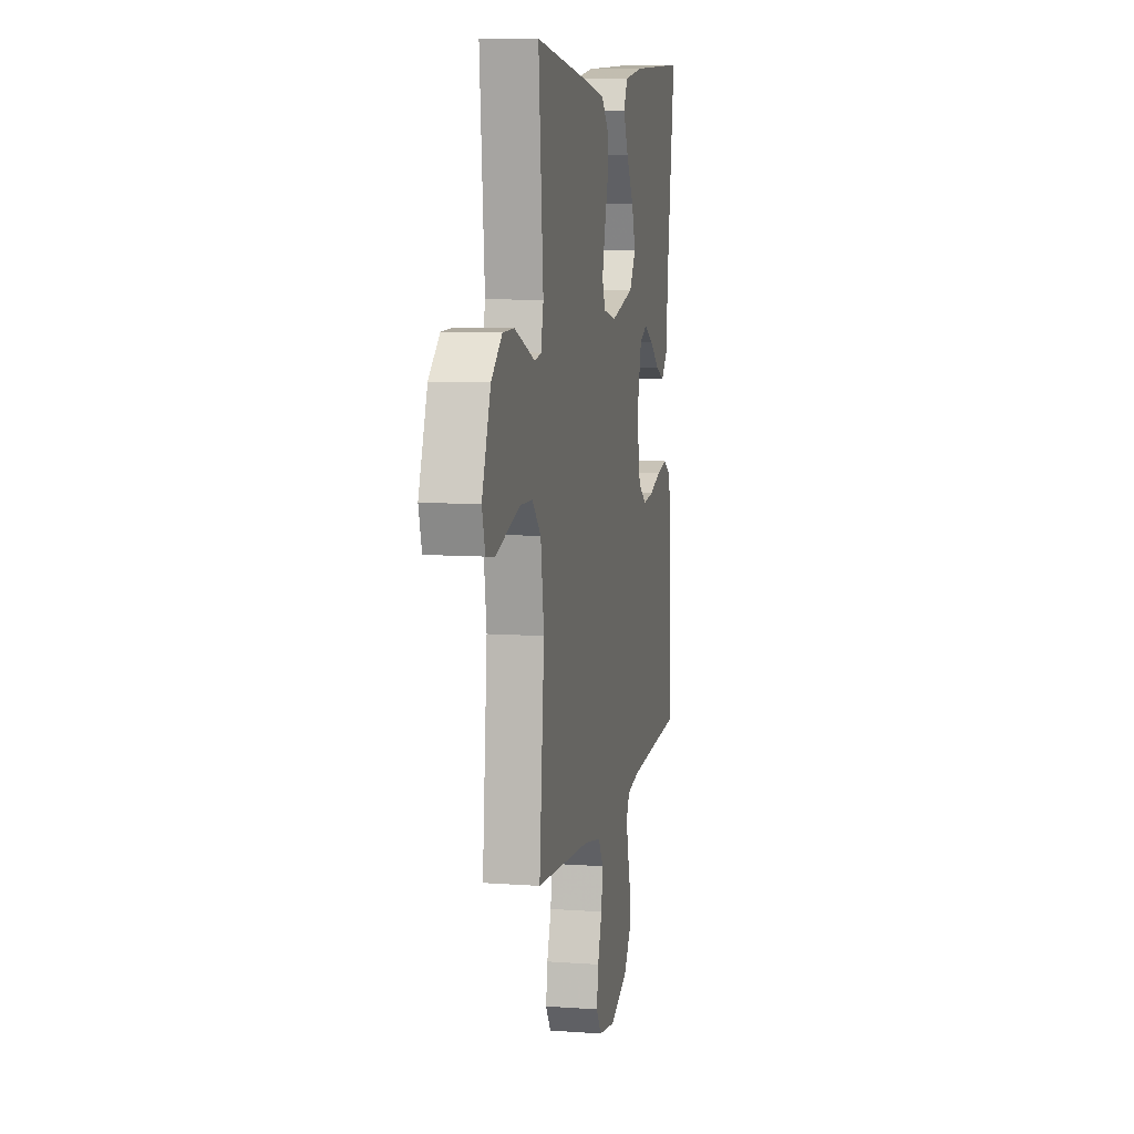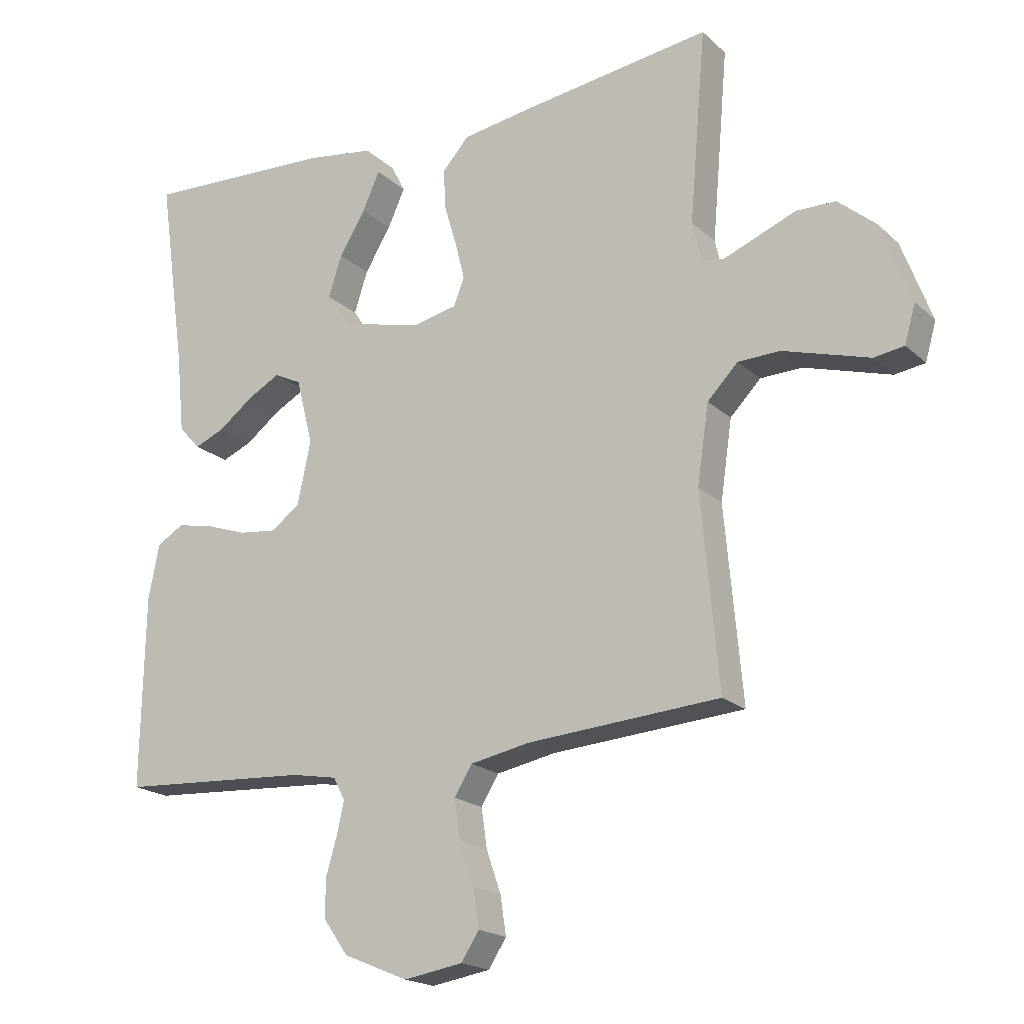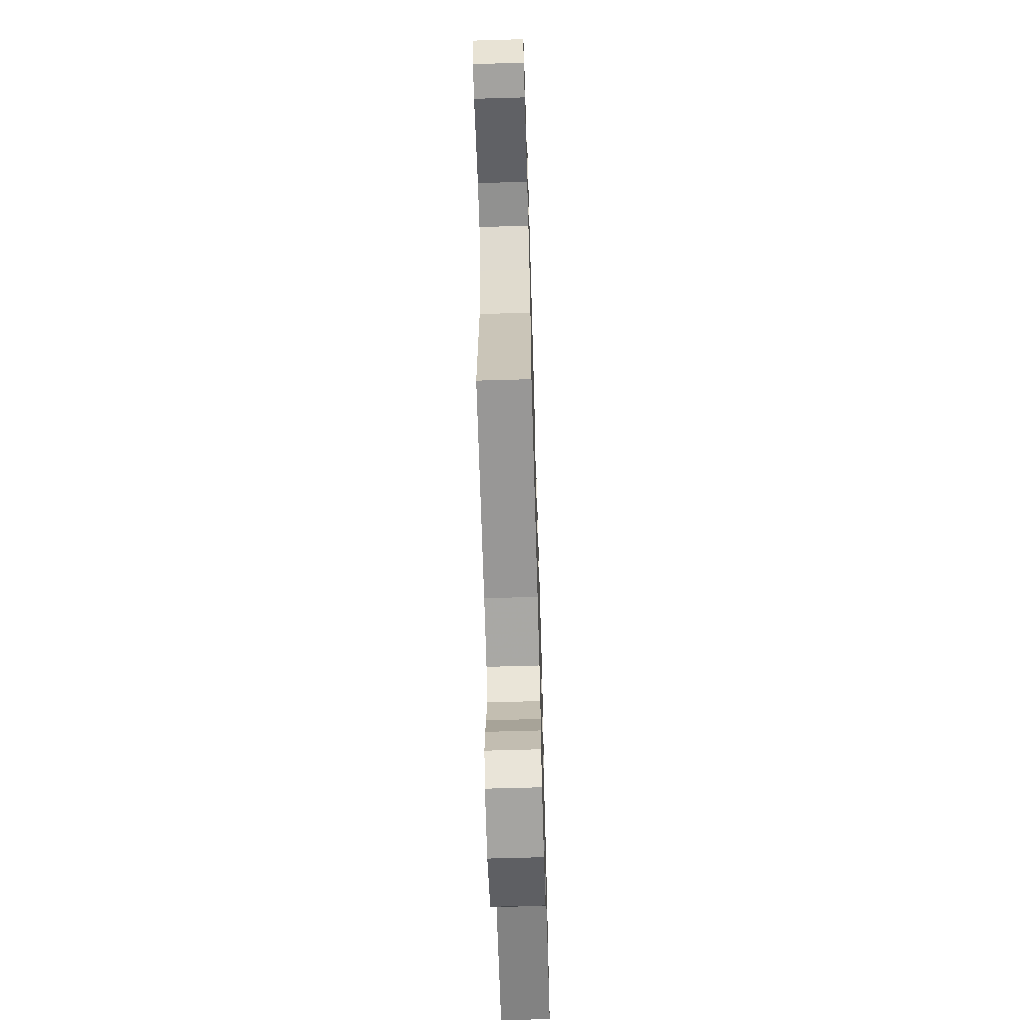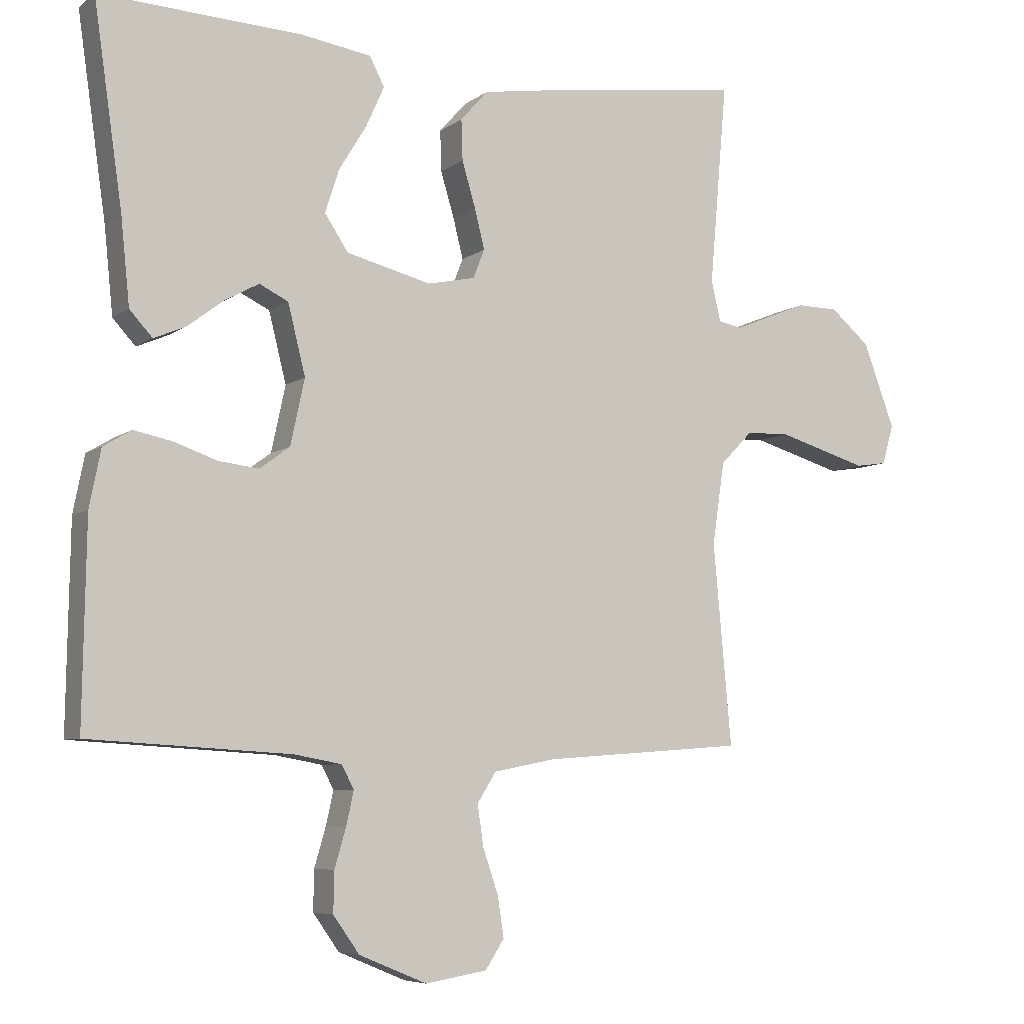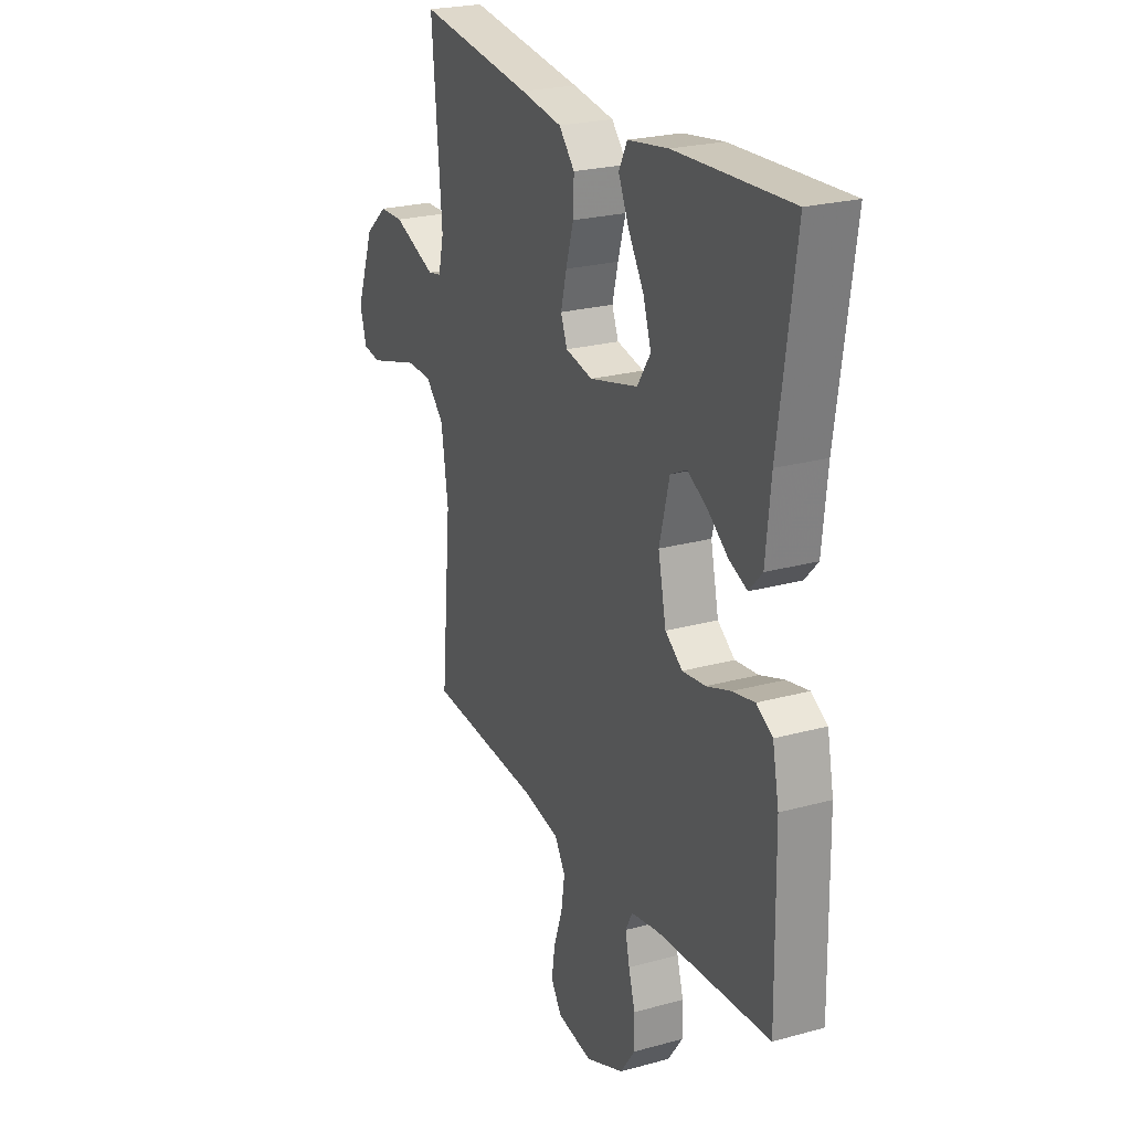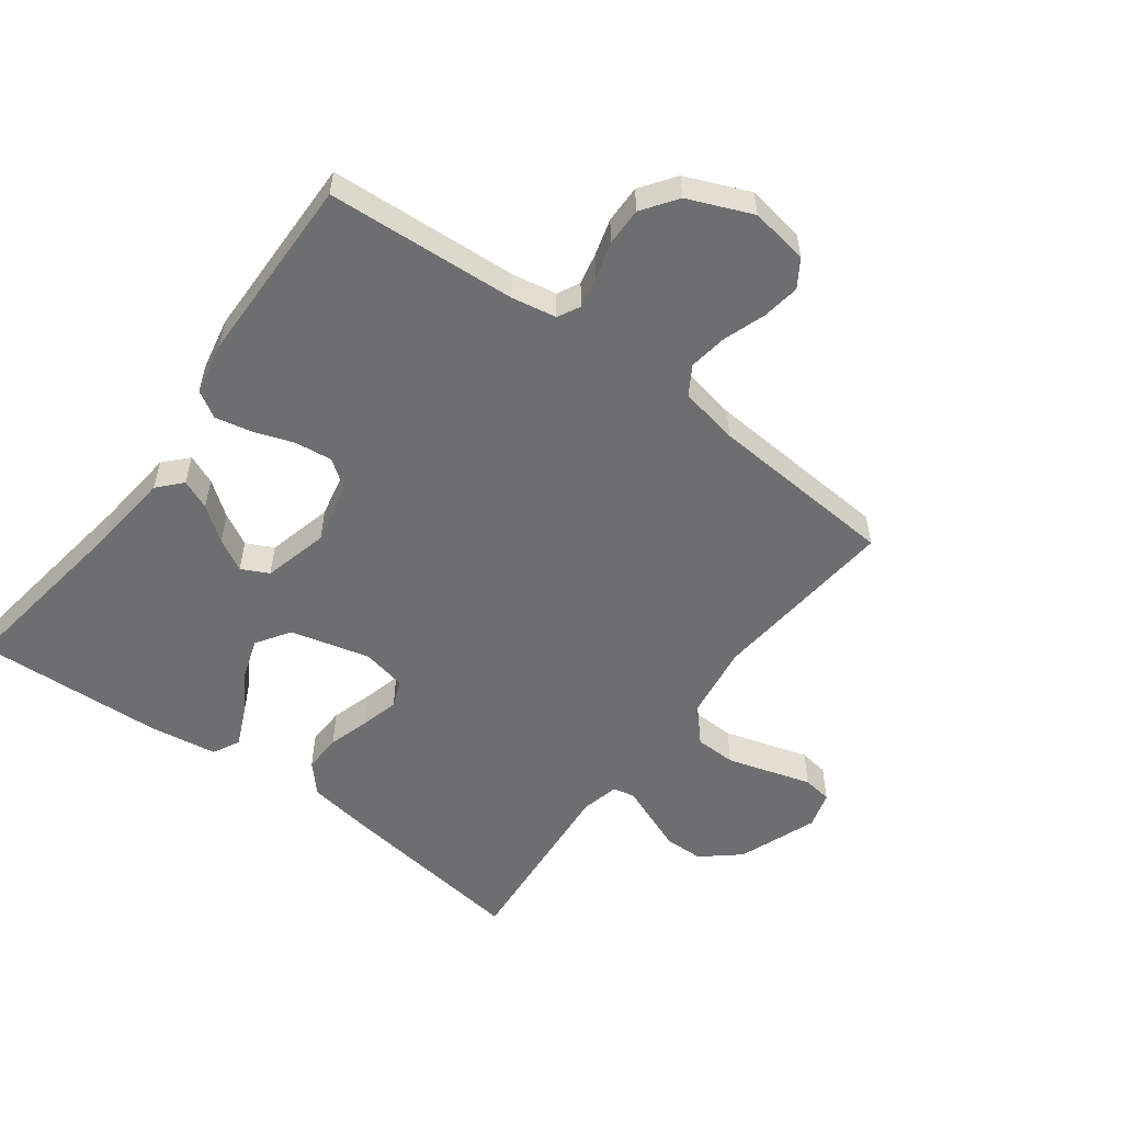
<metadata>
{"format":"obj","ext":"obj","renderer":"f3d","projection":"perspective","resolution":1024,"background":"white","views":[{"elev":8.6,"azim":-78.9,"up":"+Z"},{"elev":-19.2,"azim":-148.2,"up":"+Z"},{"elev":-64.1,"azim":-88.3,"up":"+Z"},{"elev":-6.5,"azim":152.5,"up":"+Z"},{"elev":23.9,"azim":65.4,"up":"+Z"},{"elev":-54.2,"azim":143.4,"up":"+Y"}]}
</metadata>
<code>
v 0.5 0.07 0.5
v 0.457 0.07 0.2
v 0.444 0.07 0.073
v 0.41 0.07 0.036
v 0.363 0.07 0.056
v 0.309 0.07 0.097
v 0.258 0.07 0.125
v 0.215 0.07 0.104
v 0.189 0.07 0
v 0.21 0.07 -0.098
v 0.255 0.07 -0.131
v 0.315 0.07 -0.124
v 0.378 0.07 -0.102
v 0.436 0.07 -0.09
v 0.478 0.07 -0.115
v 0.495 0.07 -0.2
v 0.5 0.07 -0.5
v 0.2 0.07 -0.518
v 0.129 0.07 -0.531
v 0.111 0.07 -0.566
v 0.122 0.07 -0.616
v 0.139 0.07 -0.674
v 0.14 0.07 -0.734
v 0.101 0.07 -0.789
v 0 0.07 -0.831
v -0.092 0.07 -0.816
v -0.12 0.07 -0.773
v -0.111 0.07 -0.713
v -0.088 0.07 -0.646
v -0.079 0.07 -0.585
v -0.107 0.07 -0.54
v -0.2 0.07 -0.522
v -0.5 0.07 -0.5
v -0.473 0.07 -0.2
v -0.491 0.07 -0.077
v -0.539 0.07 -0.028
v -0.604 0.07 -0.026
v -0.675 0.07 -0.047
v -0.739 0.07 -0.066
v -0.786 0.07 -0.059
v -0.803 0.07 0
v -0.756 0.07 0.126
v -0.697 0.07 0.176
v -0.635 0.07 0.177
v -0.575 0.07 0.153
v -0.523 0.07 0.132
v -0.488 0.07 0.139
v -0.474 0.07 0.2
v -0.5 0.07 0.5
v -0.2 0.07 0.459
v -0.092 0.07 0.442
v -0.051 0.07 0.396
v -0.053 0.07 0.335
v -0.073 0.07 0.268
v -0.088 0.07 0.208
v -0.071 0.07 0.165
v 0 0.07 0.15
v 0.126 0.07 0.182
v 0.161 0.07 0.235
v 0.14 0.07 0.3
v 0.099 0.07 0.367
v 0.072 0.07 0.427
v 0.094 0.07 0.47
v 0.2 0.07 0.486
v 0.5 0 0.5
v 0.457 0 0.2
v 0.444 0 0.073
v 0.41 0 0.036
v 0.363 0 0.056
v 0.309 0 0.097
v 0.258 0 0.125
v 0.215 0 0.104
v 0.189 0 0
v 0.21 0 -0.098
v 0.255 0 -0.131
v 0.315 0 -0.124
v 0.378 0 -0.102
v 0.436 0 -0.09
v 0.478 0 -0.115
v 0.495 0 -0.2
v 0.5 0 -0.5
v 0.2 0 -0.518
v 0.129 0 -0.531
v 0.111 0 -0.566
v 0.122 0 -0.616
v 0.139 0 -0.674
v 0.14 0 -0.734
v 0.101 0 -0.789
v 0 0 -0.831
v -0.092 0 -0.816
v -0.12 0 -0.773
v -0.111 0 -0.713
v -0.088 0 -0.646
v -0.079 0 -0.585
v -0.107 0 -0.54
v -0.2 0 -0.522
v -0.5 0 -0.5
v -0.473 0 -0.2
v -0.491 0 -0.077
v -0.539 0 -0.028
v -0.604 0 -0.026
v -0.675 0 -0.047
v -0.739 0 -0.066
v -0.786 0 -0.059
v -0.803 0 0
v -0.756 0 0.126
v -0.697 0 0.176
v -0.635 0 0.177
v -0.575 0 0.153
v -0.523 0 0.132
v -0.488 0 0.139
v -0.474 0 0.2
v -0.5 0 0.5
v -0.2 0 0.459
v -0.092 0 0.442
v -0.051 0 0.396
v -0.053 0 0.335
v -0.073 0 0.268
v -0.088 0 0.208
v -0.071 0 0.165
v 0 0 0.15
v 0.126 0 0.182
v 0.161 0 0.235
v 0.14 0 0.3
v 0.099 0 0.367
v 0.072 0 0.427
v 0.094 0 0.47
v 0.2 0 0.486
f 63 64 1 2
f 60 61 62 63
f 59 60 63 2
f 58 59 2 3
f 51 52 53 54
f 51 54 55
f 48 49 50 51
f 47 48 51 55
f 46 47 55 56
f 44 45 46
f 43 44 46
f 42 43 46
f 41 42 46
f 38 39 40 41
f 37 38 41 46
f 36 37 46 56
f 32 33 34
f 31 32 34 35
f 26 27 28 29
f 26 29 30
f 25 26 30
f 24 25 30
f 21 22 23 24
f 20 21 24 30
f 19 20 30 31
f 15 16 17 18
f 12 13 14 15
f 11 12 15 18
f 10 11 18 19
f 3 4 5 6
f 3 6 7
f 58 3 7
f 57 58 7 8
f 35 36 56 57
f 35 57 8 9
f 19 31 35
f 9 10 19 35
f 66 65 128 127
f 127 126 125 124
f 66 127 124 123
f 67 66 123 122
f 118 117 116 115
f 119 118 115
f 115 114 113 112
f 119 115 112 111
f 120 119 111 110
f 110 109 108
f 110 108 107
f 110 107 106
f 110 106 105
f 105 104 103 102
f 110 105 102 101
f 120 110 101 100
f 98 97 96
f 99 98 96 95
f 93 92 91 90
f 94 93 90
f 94 90 89
f 94 89 88
f 88 87 86 85
f 94 88 85 84
f 95 94 84 83
f 82 81 80 79
f 79 78 77 76
f 82 79 76 75
f 83 82 75 74
f 70 69 68 67
f 71 70 67
f 71 67 122
f 72 71 122 121
f 121 120 100 99
f 73 72 121 99
f 99 95 83
f 99 83 74 73
f 1 65 66 2
f 2 66 67 3
f 3 67 68 4
f 4 68 69 5
f 5 69 70 6
f 6 70 71 7
f 7 71 72 8
f 8 72 73 9
f 9 73 74 10
f 10 74 75 11
f 11 75 76 12
f 12 76 77 13
f 13 77 78 14
f 14 78 79 15
f 15 79 80 16
f 16 80 81 17
f 17 81 82 18
f 18 82 83 19
f 19 83 84 20
f 20 84 85 21
f 21 85 86 22
f 22 86 87 23
f 23 87 88 24
f 24 88 89 25
f 25 89 90 26
f 26 90 91 27
f 27 91 92 28
f 28 92 93 29
f 29 93 94 30
f 30 94 95 31
f 31 95 96 32
f 32 96 97 33
f 33 97 98 34
f 34 98 99 35
f 35 99 100 36
f 36 100 101 37
f 37 101 102 38
f 38 102 103 39
f 39 103 104 40
f 40 104 105 41
f 41 105 106 42
f 42 106 107 43
f 43 107 108 44
f 44 108 109 45
f 45 109 110 46
f 46 110 111 47
f 47 111 112 48
f 48 112 113 49
f 49 113 114 50
f 50 114 115 51
f 51 115 116 52
f 52 116 117 53
f 53 117 118 54
f 54 118 119 55
f 55 119 120 56
f 56 120 121 57
f 57 121 122 58
f 58 122 123 59
f 59 123 124 60
f 60 124 125 61
f 61 125 126 62
f 62 126 127 63
f 63 127 128 64
f 64 128 65 1

</code>
